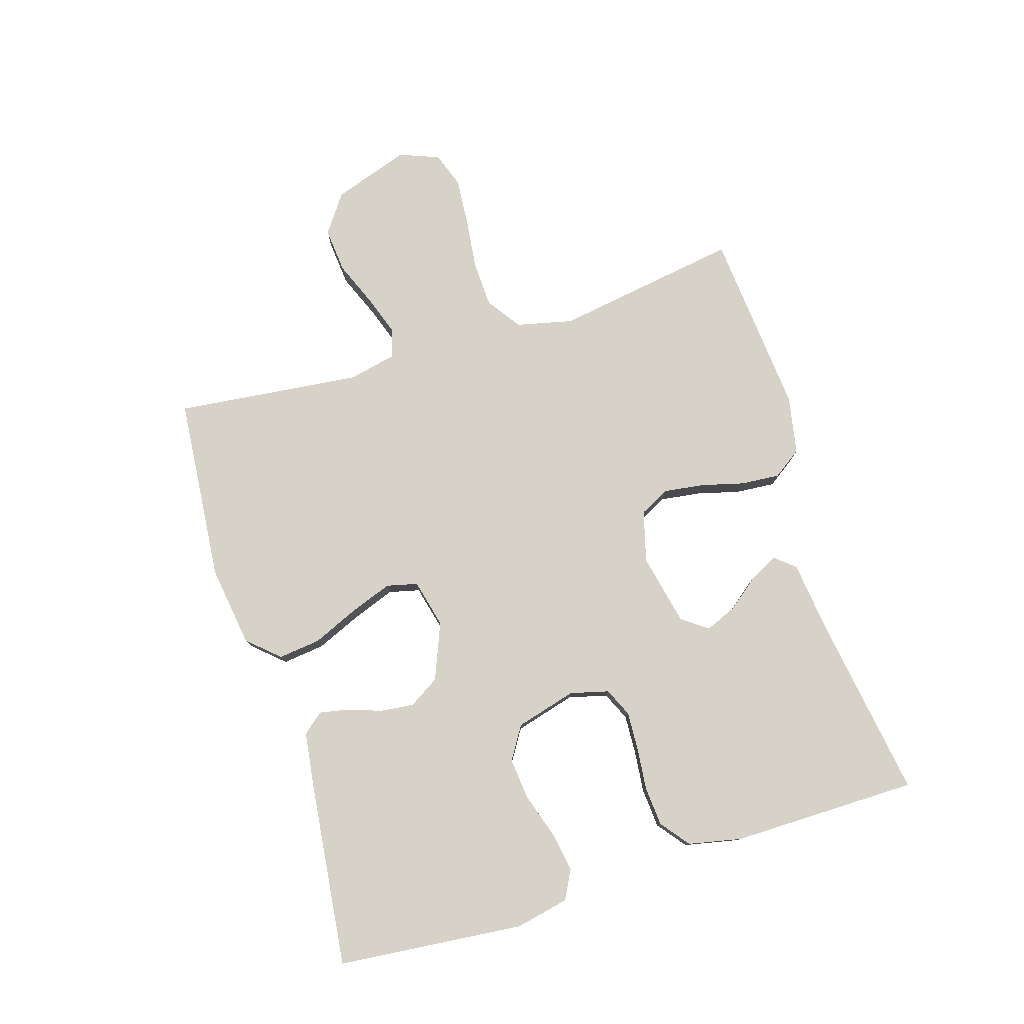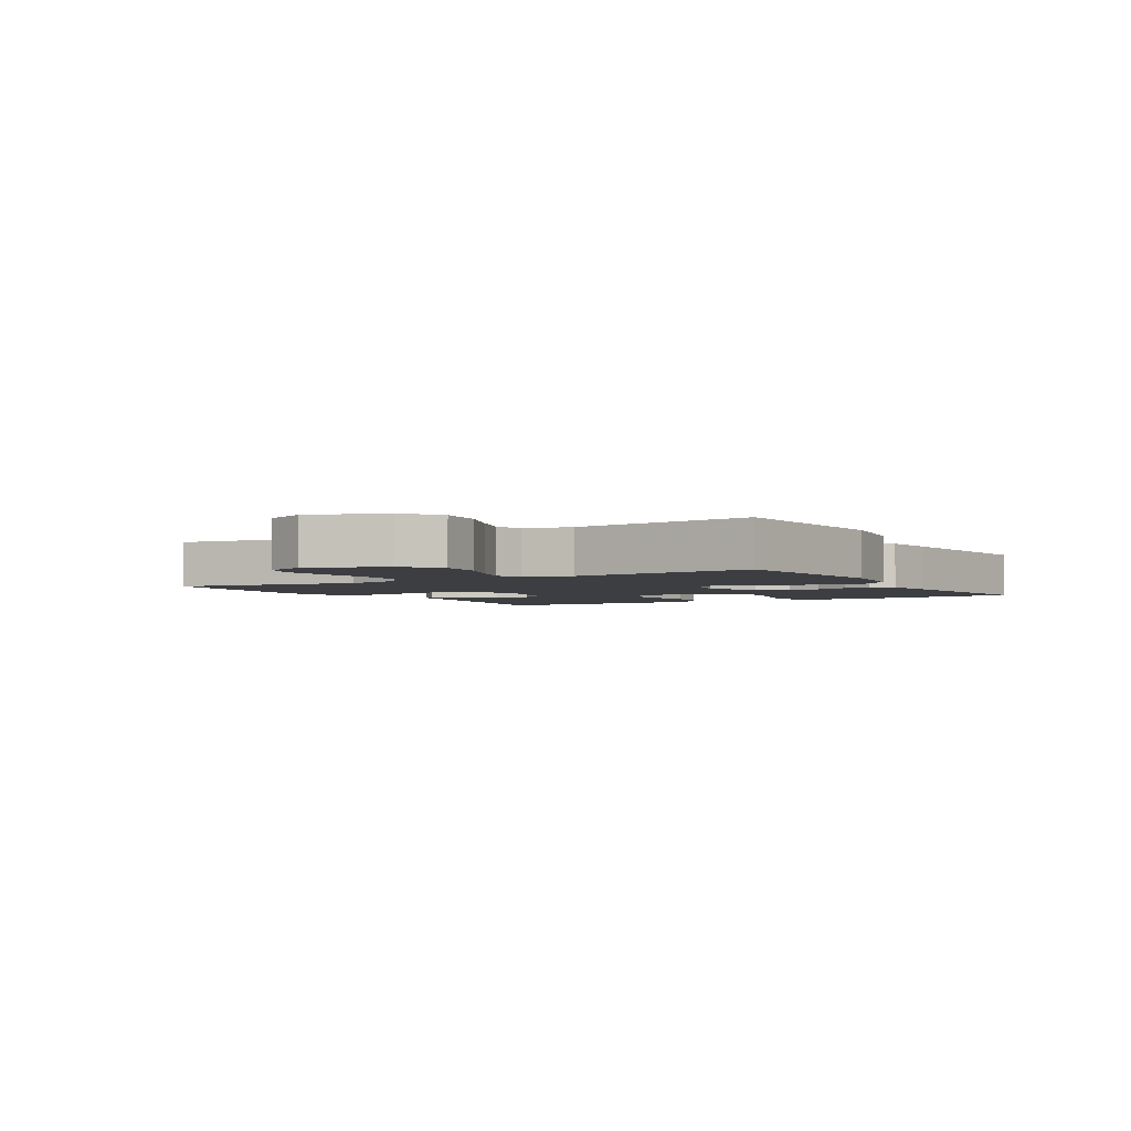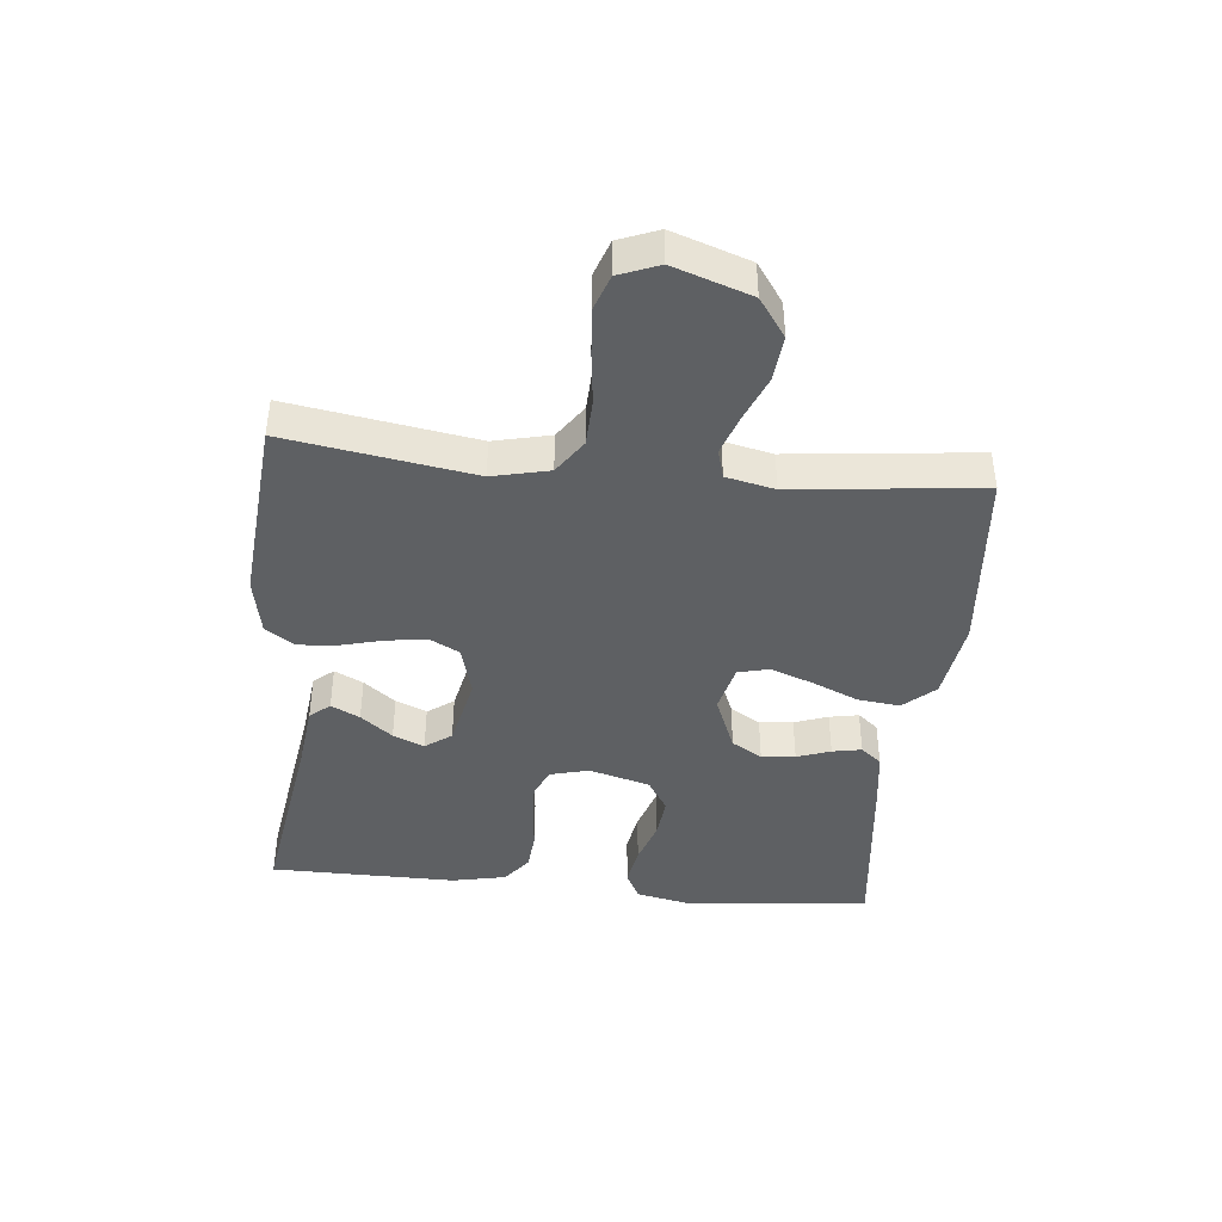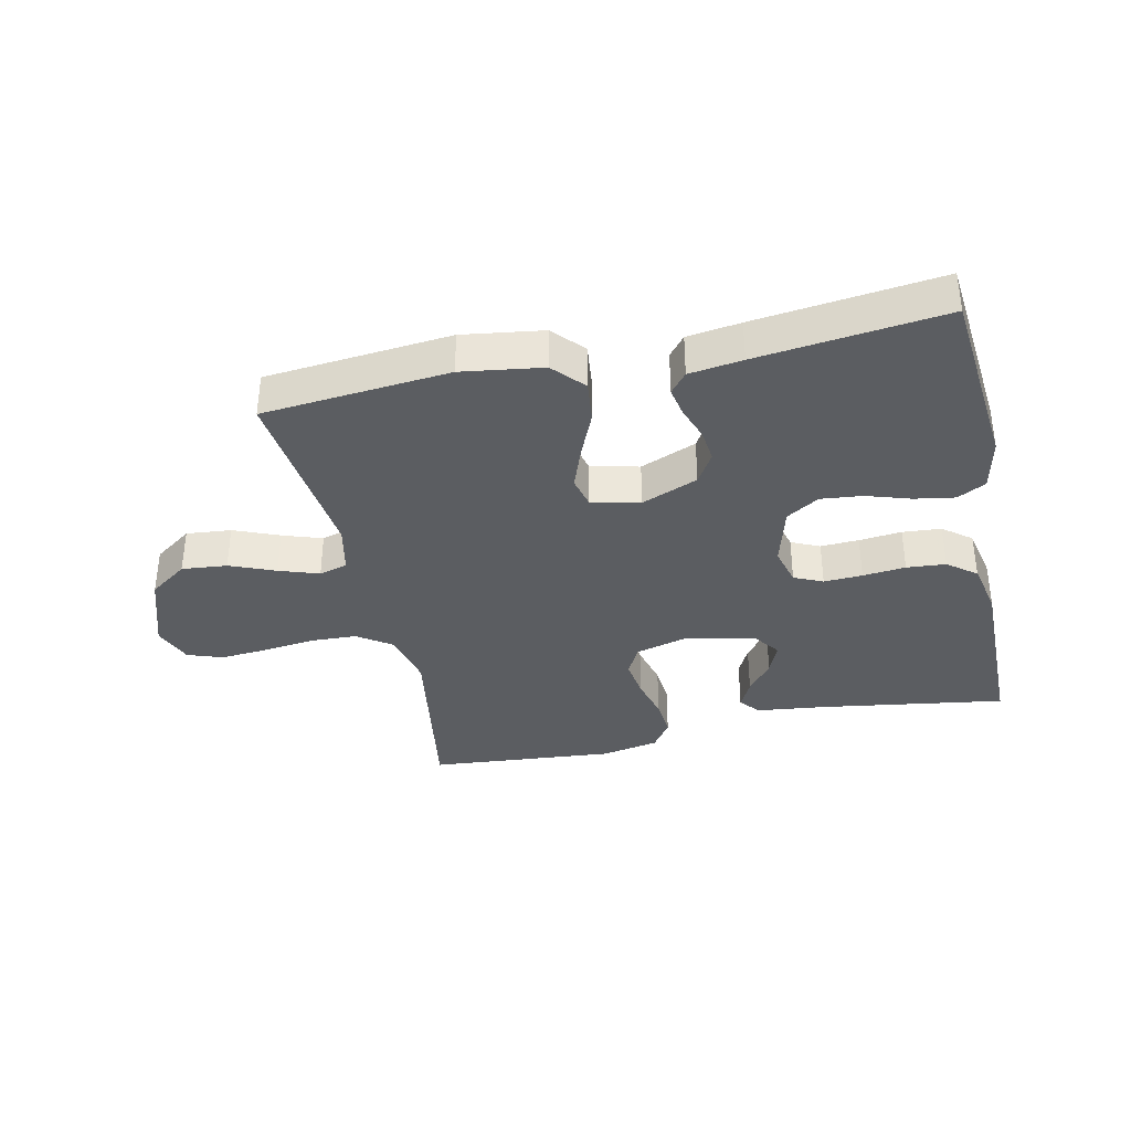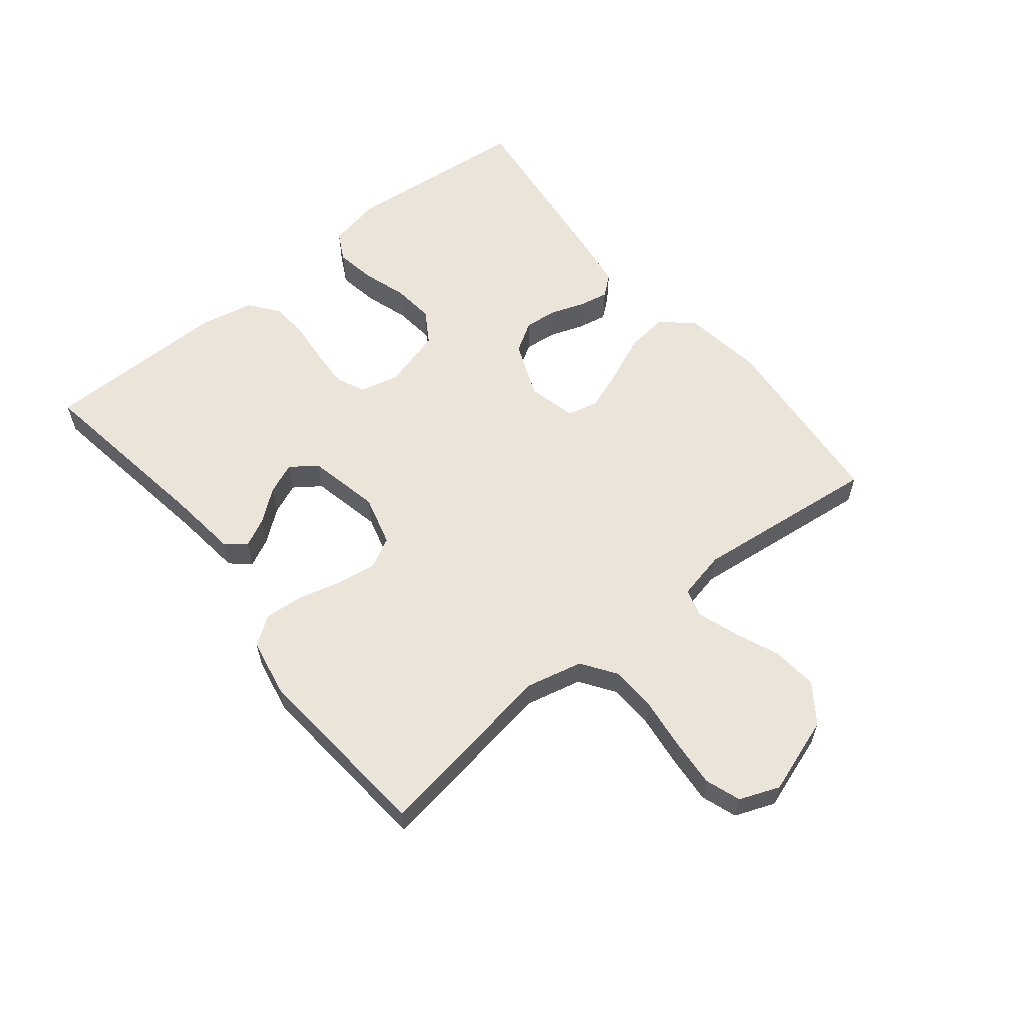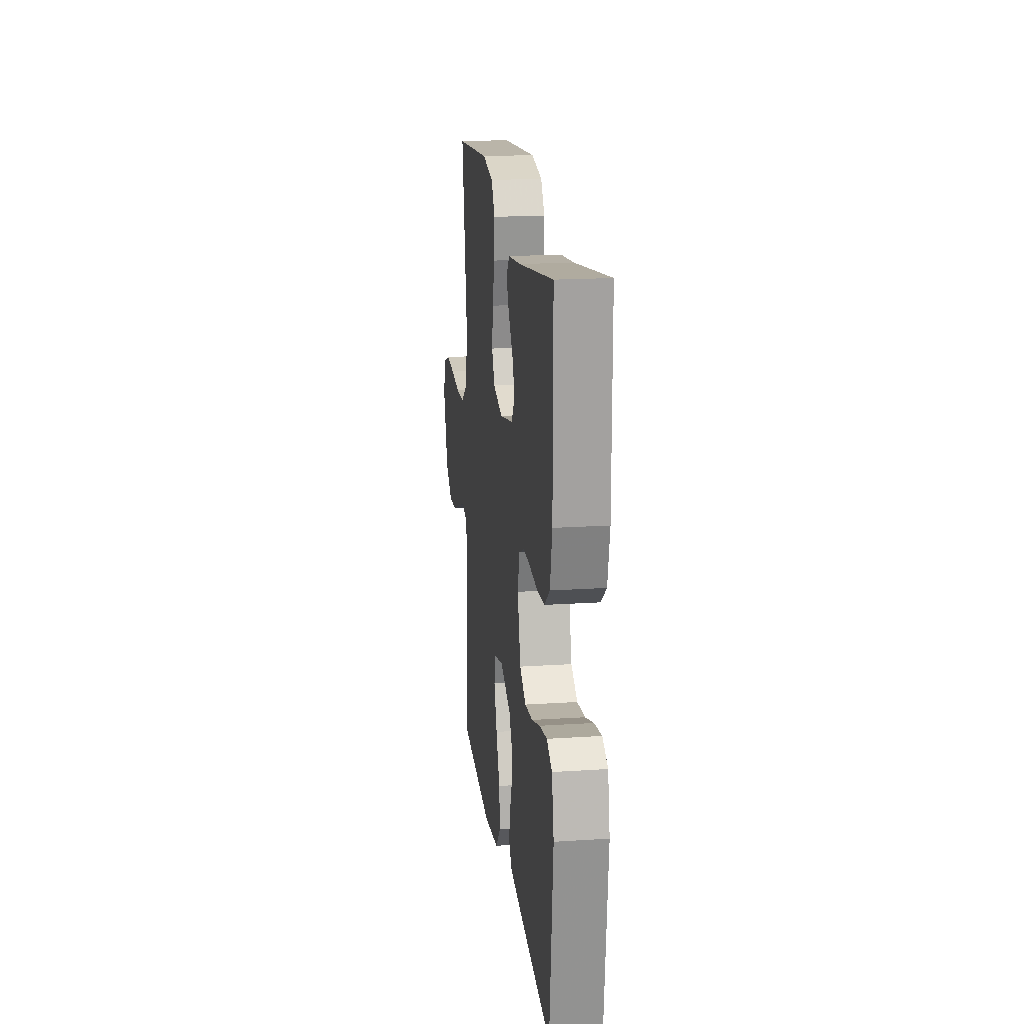
<metadata>
{"format":"obj","ext":"obj","renderer":"f3d","projection":"perspective","resolution":1024,"background":"white","views":[{"elev":78.5,"azim":-107.2,"up":"+Y"},{"elev":-3.1,"azim":120.9,"up":"+Y"},{"elev":-42.1,"azim":84.3,"up":"+Y"},{"elev":-36.2,"azim":-167.6,"up":"+Y"},{"elev":59.3,"azim":51.2,"up":"+Y"},{"elev":18.5,"azim":-97.2,"up":"+Z"}]}
</metadata>
<code>
v 0.5 0.07 -0.5
v 0.2 0.07 -0.527
v 0.07 0.07 -0.508
v 0.025 0.07 -0.458
v 0.033 0.07 -0.39
v 0.065 0.07 -0.316
v 0.09 0.07 -0.248
v 0.078 0.07 -0.198
v 0 0.07 -0.179
v -0.091 0.07 -0.216
v -0.121 0.07 -0.265
v -0.115 0.07 -0.319
v -0.096 0.07 -0.373
v -0.087 0.07 -0.42
v -0.114 0.07 -0.453
v -0.2 0.07 -0.465
v -0.5 0.07 -0.5
v -0.529 0.07 -0.2
v -0.511 0.07 -0.114
v -0.465 0.07 -0.09
v -0.4 0.07 -0.101
v -0.329 0.07 -0.124
v -0.262 0.07 -0.131
v -0.209 0.07 -0.098
v -0.182 0.07 0
v -0.198 0.07 0.062
v -0.244 0.07 0.083
v -0.306 0.07 0.08
v -0.375 0.07 0.073
v -0.438 0.07 0.078
v -0.484 0.07 0.114
v -0.502 0.07 0.2
v -0.5 0.07 0.5
v -0.2 0.07 0.454
v -0.089 0.07 0.441
v -0.062 0.07 0.409
v -0.085 0.07 0.363
v -0.125 0.07 0.312
v -0.146 0.07 0.262
v -0.116 0.07 0.22
v 0 0.07 0.195
v 0.082 0.07 0.217
v 0.107 0.07 0.265
v 0.098 0.07 0.33
v 0.08 0.07 0.399
v 0.075 0.07 0.462
v 0.107 0.07 0.508
v 0.2 0.07 0.526
v 0.5 0.07 0.5
v 0.452 0.07 0.2
v 0.473 0.07 0.109
v 0.528 0.07 0.071
v 0.603 0.07 0.068
v 0.686 0.07 0.078
v 0.762 0.07 0.084
v 0.819 0.07 0.064
v 0.844 0.07 0
v 0.802 0.07 -0.124
v 0.74 0.07 -0.168
v 0.667 0.07 -0.161
v 0.594 0.07 -0.131
v 0.53 0.07 -0.109
v 0.484 0.07 -0.122
v 0.467 0.07 -0.2
v 0.5 0 -0.5
v 0.2 0 -0.527
v 0.07 0 -0.508
v 0.025 0 -0.458
v 0.033 0 -0.39
v 0.065 0 -0.316
v 0.09 0 -0.248
v 0.078 0 -0.198
v 0 0 -0.179
v -0.091 0 -0.216
v -0.121 0 -0.265
v -0.115 0 -0.319
v -0.096 0 -0.373
v -0.087 0 -0.42
v -0.114 0 -0.453
v -0.2 0 -0.465
v -0.5 0 -0.5
v -0.529 0 -0.2
v -0.511 0 -0.114
v -0.465 0 -0.09
v -0.4 0 -0.101
v -0.329 0 -0.124
v -0.262 0 -0.131
v -0.209 0 -0.098
v -0.182 0 0
v -0.198 0 0.062
v -0.244 0 0.083
v -0.306 0 0.08
v -0.375 0 0.073
v -0.438 0 0.078
v -0.484 0 0.114
v -0.502 0 0.2
v -0.5 0 0.5
v -0.2 0 0.454
v -0.089 0 0.441
v -0.062 0 0.409
v -0.085 0 0.363
v -0.125 0 0.312
v -0.146 0 0.262
v -0.116 0 0.22
v 0 0 0.195
v 0.082 0 0.217
v 0.107 0 0.265
v 0.098 0 0.33
v 0.08 0 0.399
v 0.075 0 0.462
v 0.107 0 0.508
v 0.2 0 0.526
v 0.5 0 0.5
v 0.452 0 0.2
v 0.473 0 0.109
v 0.528 0 0.071
v 0.603 0 0.068
v 0.686 0 0.078
v 0.762 0 0.084
v 0.819 0 0.064
v 0.844 0 0
v 0.802 0 -0.124
v 0.74 0 -0.168
v 0.667 0 -0.161
v 0.594 0 -0.131
v 0.53 0 -0.109
v 0.484 0 -0.122
v 0.467 0 -0.2
f 59 60 61
f 58 59 61
f 57 58 61
f 56 57 61
f 55 56 61
f 54 55 61
f 53 54 61
f 52 53 61 62
f 51 52 62 63
f 48 49 50
f 47 48 50
f 46 47 50
f 45 46 50
f 44 45 50
f 51 63 64
f 50 51 64
f 44 50 64
f 43 44 64
f 36 37 38
f 35 36 38
f 34 35 38
f 34 38 39
f 33 34 39
f 32 33 39
f 31 32 39
f 30 31 39
f 29 30 39
f 28 29 39
f 27 28 39 40
f 20 21 22
f 19 20 22
f 18 19 22
f 17 18 22
f 16 17 22
f 15 16 22
f 14 15 22
f 13 14 22
f 12 13 22
f 11 12 22 23
f 10 11 23 24
f 4 5 6
f 3 4 6
f 2 3 6
f 1 2 6
f 64 1 6
f 64 6 7
f 64 7 8
f 43 64 8
f 42 43 8
f 41 42 8 9
f 26 27 40 41
f 41 9 10
f 26 41 10
f 25 26 10
f 10 24 25
f 125 124 123
f 125 123 122
f 125 122 121
f 125 121 120
f 125 120 119
f 125 119 118
f 125 118 117
f 126 125 117 116
f 127 126 116 115
f 114 113 112
f 114 112 111
f 114 111 110
f 114 110 109
f 114 109 108
f 128 127 115
f 128 115 114
f 128 114 108
f 128 108 107
f 102 101 100
f 102 100 99
f 102 99 98
f 103 102 98
f 103 98 97
f 103 97 96
f 103 96 95
f 103 95 94
f 103 94 93
f 103 93 92
f 104 103 92 91
f 86 85 84
f 86 84 83
f 86 83 82
f 86 82 81
f 86 81 80
f 86 80 79
f 86 79 78
f 86 78 77
f 86 77 76
f 87 86 76 75
f 88 87 75 74
f 70 69 68
f 70 68 67
f 70 67 66
f 70 66 65
f 70 65 128
f 71 70 128
f 72 71 128
f 72 128 107
f 72 107 106
f 73 72 106 105
f 105 104 91 90
f 74 73 105
f 74 105 90
f 74 90 89
f 89 88 74
f 1 65 66 2
f 2 66 67 3
f 3 67 68 4
f 4 68 69 5
f 5 69 70 6
f 6 70 71 7
f 7 71 72 8
f 8 72 73 9
f 9 73 74 10
f 10 74 75 11
f 11 75 76 12
f 12 76 77 13
f 13 77 78 14
f 14 78 79 15
f 15 79 80 16
f 16 80 81 17
f 17 81 82 18
f 18 82 83 19
f 19 83 84 20
f 20 84 85 21
f 21 85 86 22
f 22 86 87 23
f 23 87 88 24
f 24 88 89 25
f 25 89 90 26
f 26 90 91 27
f 27 91 92 28
f 28 92 93 29
f 29 93 94 30
f 30 94 95 31
f 31 95 96 32
f 32 96 97 33
f 33 97 98 34
f 34 98 99 35
f 35 99 100 36
f 36 100 101 37
f 37 101 102 38
f 38 102 103 39
f 39 103 104 40
f 40 104 105 41
f 41 105 106 42
f 42 106 107 43
f 43 107 108 44
f 44 108 109 45
f 45 109 110 46
f 46 110 111 47
f 47 111 112 48
f 48 112 113 49
f 49 113 114 50
f 50 114 115 51
f 51 115 116 52
f 52 116 117 53
f 53 117 118 54
f 54 118 119 55
f 55 119 120 56
f 56 120 121 57
f 57 121 122 58
f 58 122 123 59
f 59 123 124 60
f 60 124 125 61
f 61 125 126 62
f 62 126 127 63
f 63 127 128 64
f 64 128 65 1

</code>
